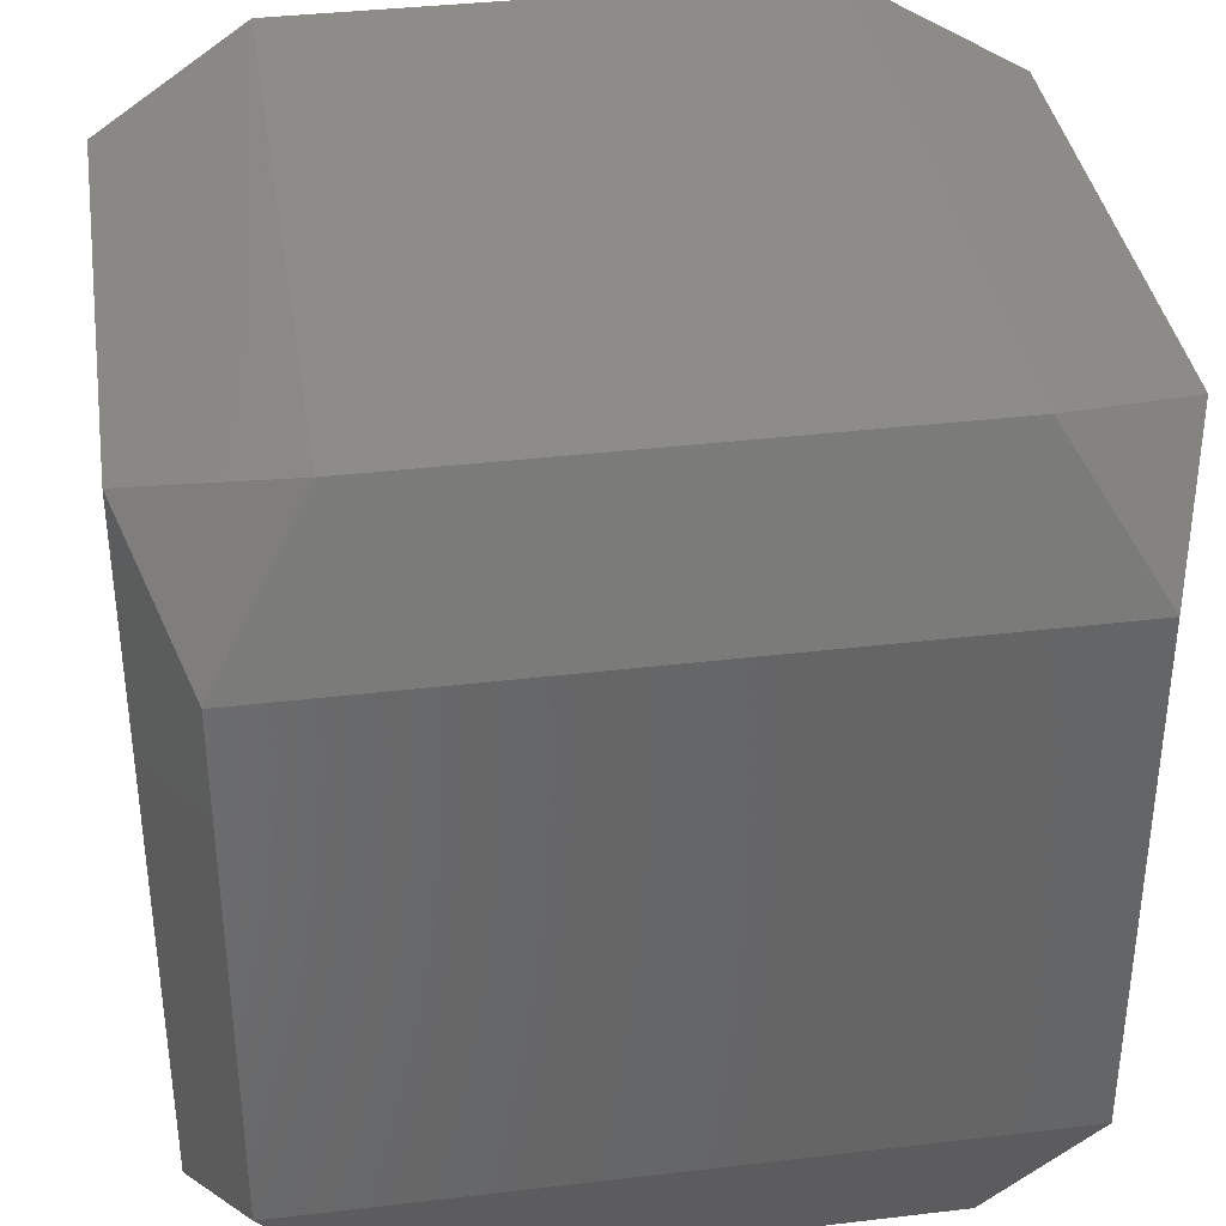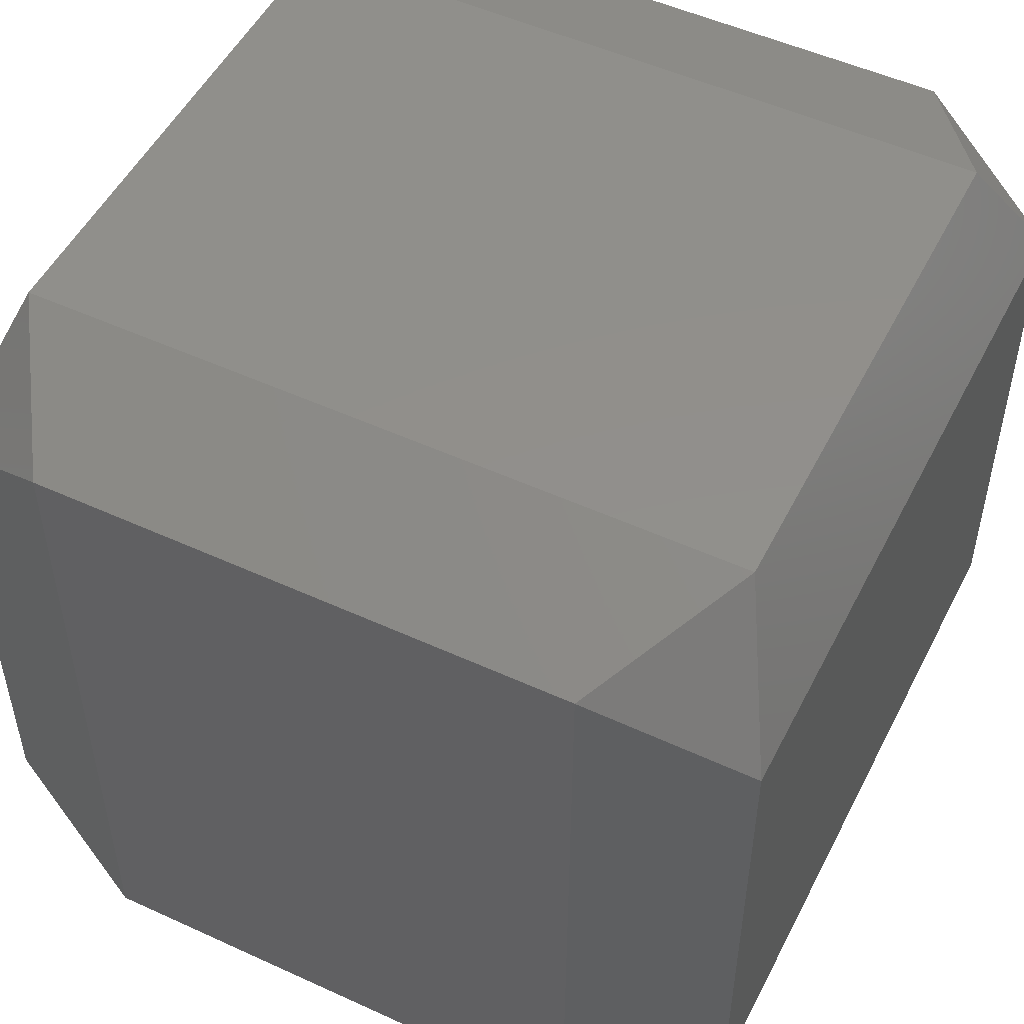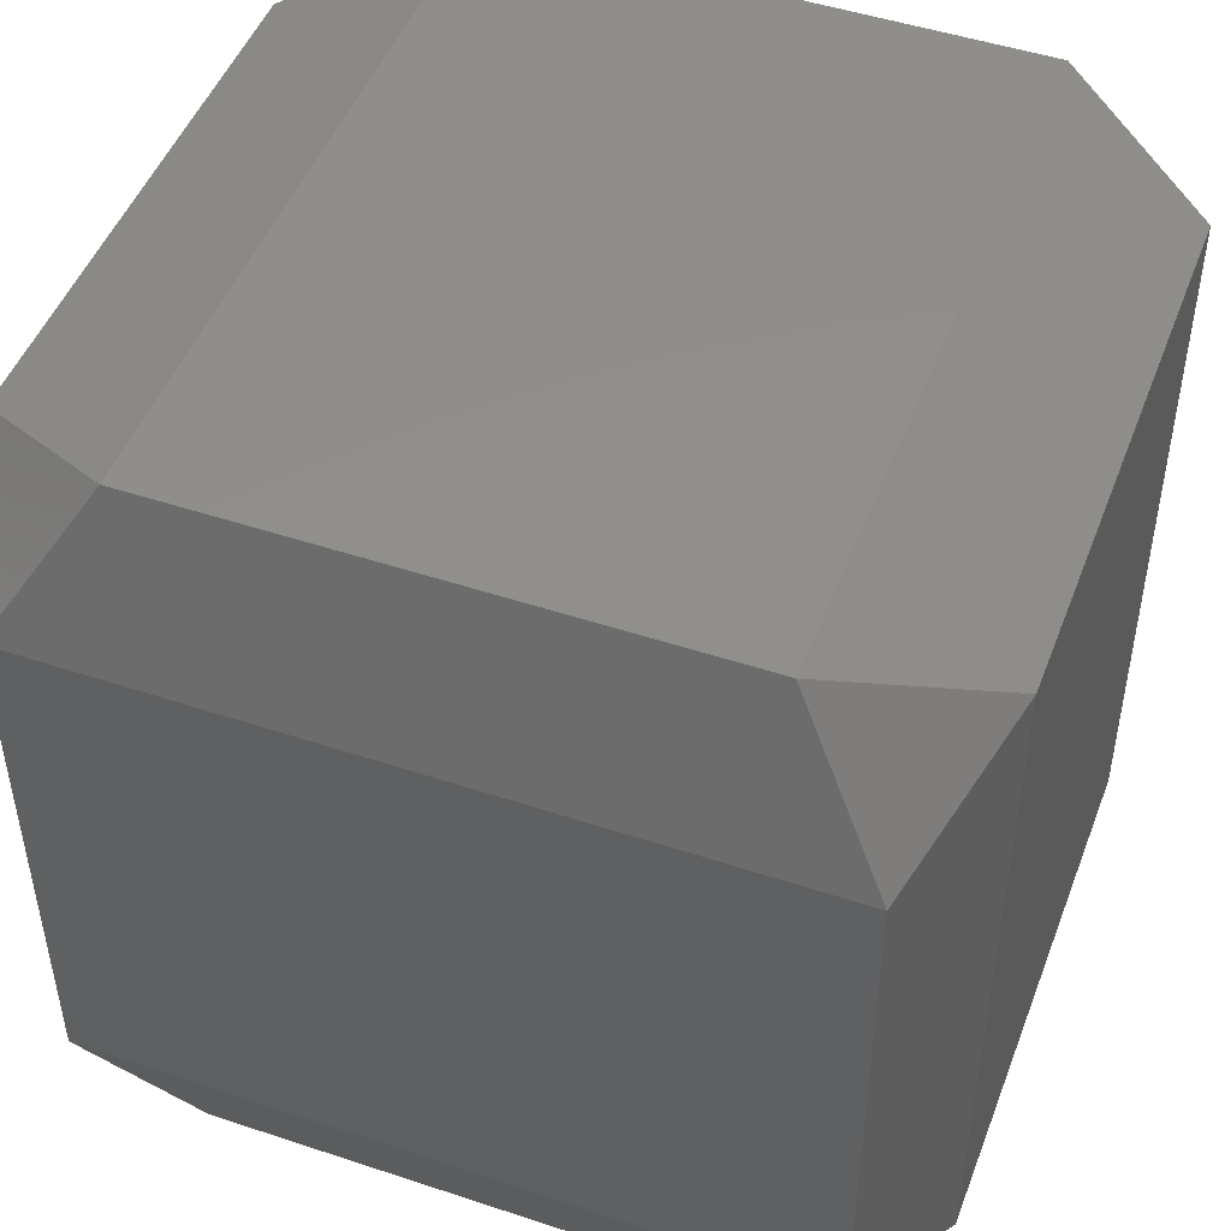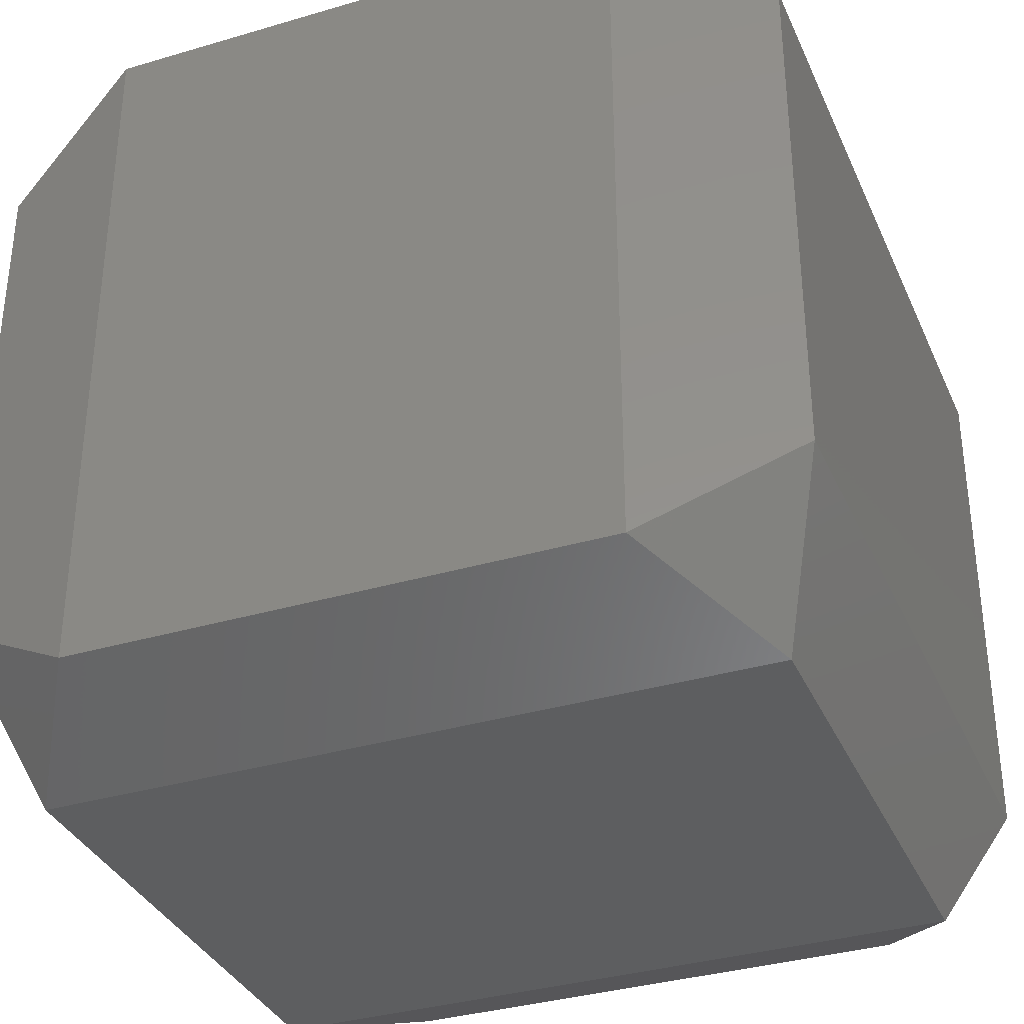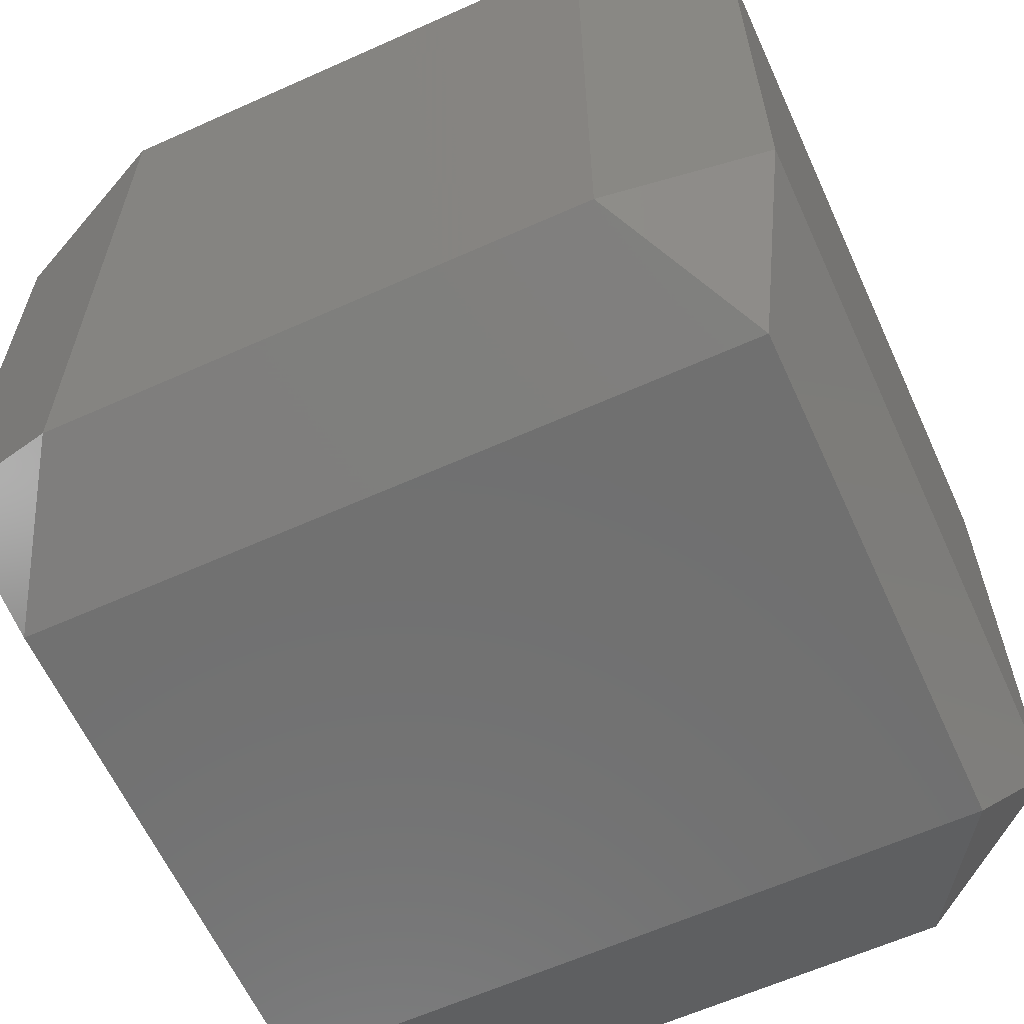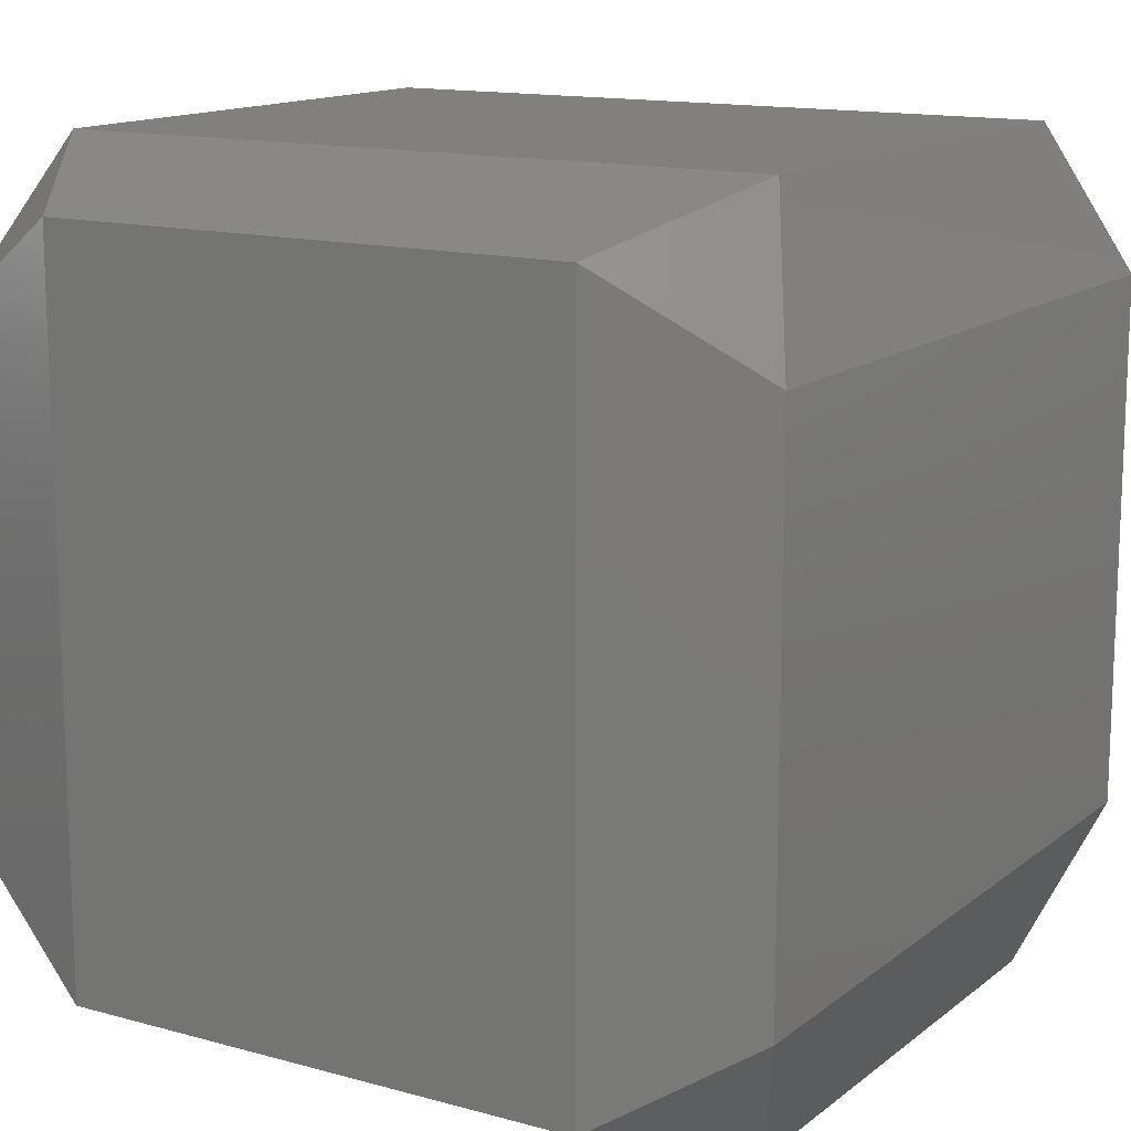
<metadata>
{"format":"stl","ext":"stl","renderer":"f3d","projection":"perspective","resolution":1024,"background":"white","views":[{"elev":37.0,"azim":-8.7,"up":"+Z"},{"elev":51.3,"azim":26.5,"up":"+Y"},{"elev":48.3,"azim":20.4,"up":"+Z"},{"elev":-34.9,"azim":21.6,"up":"+Y"},{"elev":-62.1,"azim":114.5,"up":"+Z"},{"elev":13.9,"azim":-58.4,"up":"+Z"}]}
</metadata>
<code>
# stl→obj: 24 verts, 44 faces
v 7.701 6 -1.051
v 7.701 0 -1.051
v 6 -1.051 -1.701
v 6 7.051 -1.701
v 0 7.051 -1.701
v 0 -1.051 -1.701
v 7.701 0 7.051
v 7.701 6 7.051
v -1.051 -1.701 0
v -1.701 0 -1.051
v -1.701 6 7.051
v -1.701 0 7.051
v 0 -1.051 7.701
v 0 7.051 7.701
v 6 7.051 7.701
v 7.051 7.701 6
v -1.051 7.701 6
v 7.051 7.701 0
v -1.051 7.701 0
v -1.701 6 -1.051
v 6 -1.051 7.701
v 7.051 -1.701 6
v 7.051 -1.701 0
v -1.051 -1.701 6
f 1 2 3
f 1 3 4
f 5 4 3
f 5 3 6
f 7 2 1
f 7 1 8
f 9 10 6
f 11 12 13
f 11 13 14
f 15 8 16
f 17 14 15
f 17 15 16
f 17 11 14
f 18 16 8
f 18 8 1
f 18 1 4
f 18 4 5
f 18 5 19
f 18 19 17
f 18 17 16
f 20 19 5
f 20 5 6
f 20 6 10
f 20 10 12
f 20 12 11
f 20 11 17
f 20 17 19
f 21 22 7
f 21 7 8
f 21 8 15
f 21 15 14
f 21 14 13
f 23 9 6
f 23 6 3
f 23 3 2
f 23 2 7
f 23 7 22
f 24 13 12
f 24 12 10
f 24 10 9
f 24 9 23
f 24 23 22
f 24 22 21
f 24 21 13

</code>
